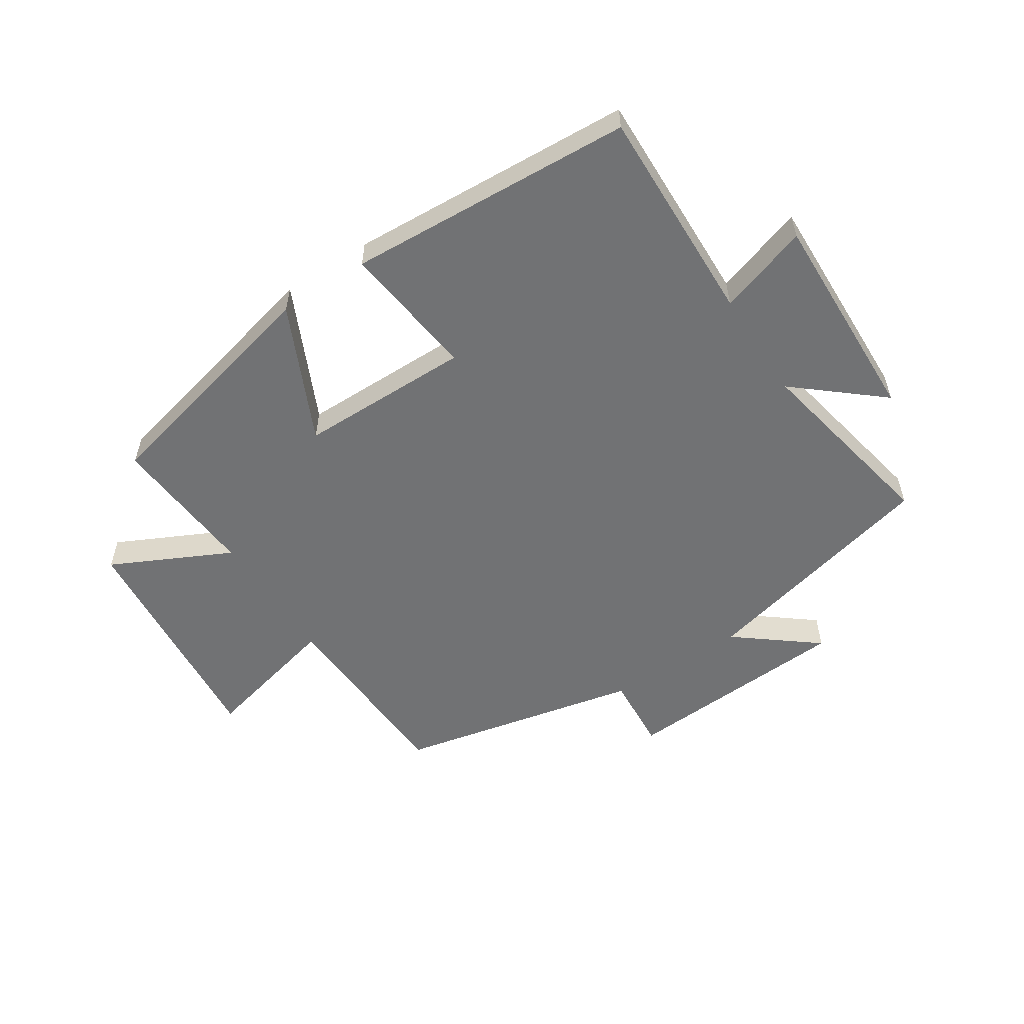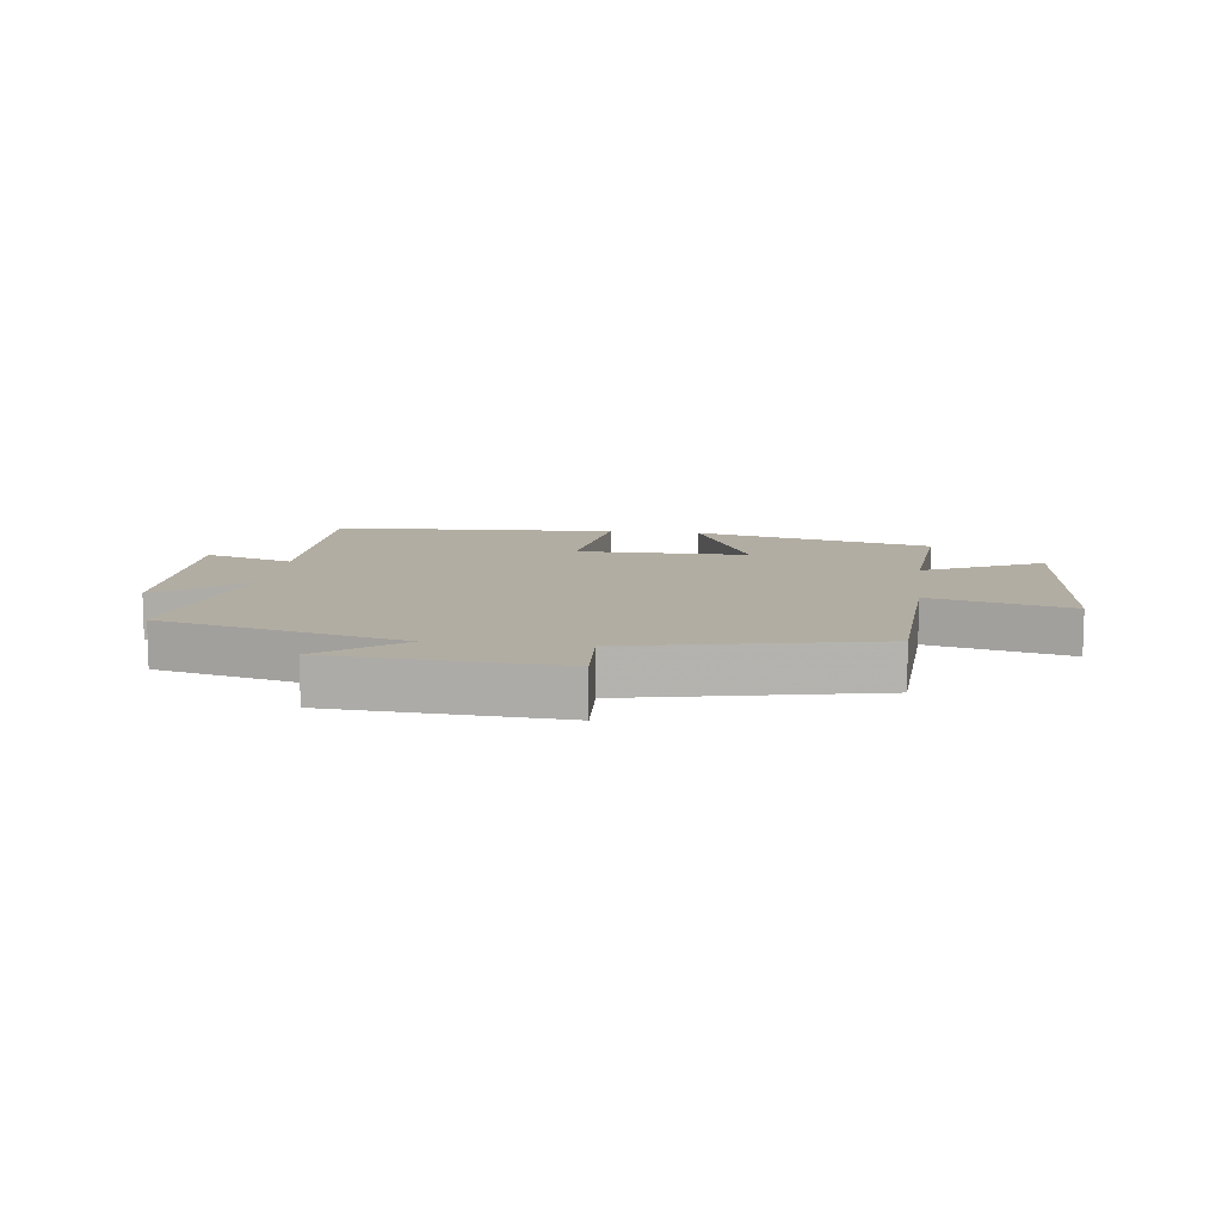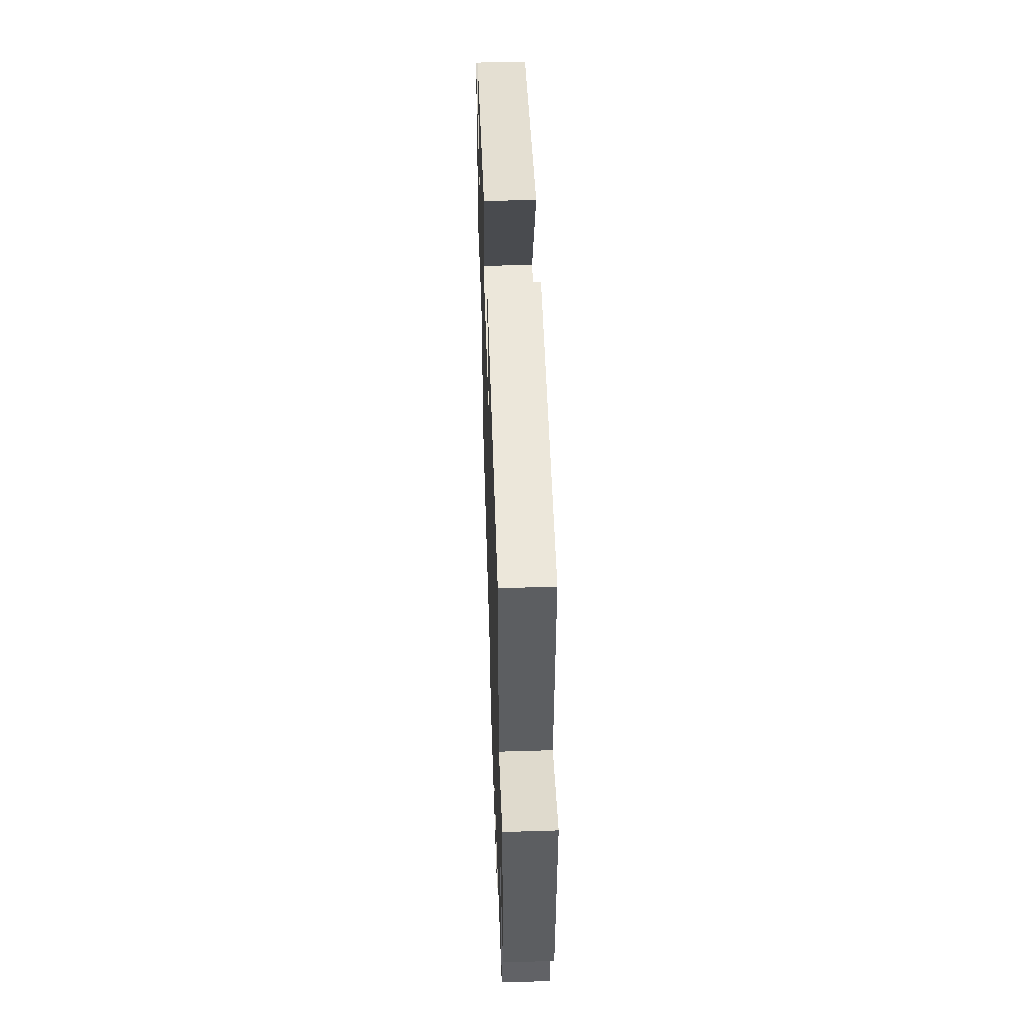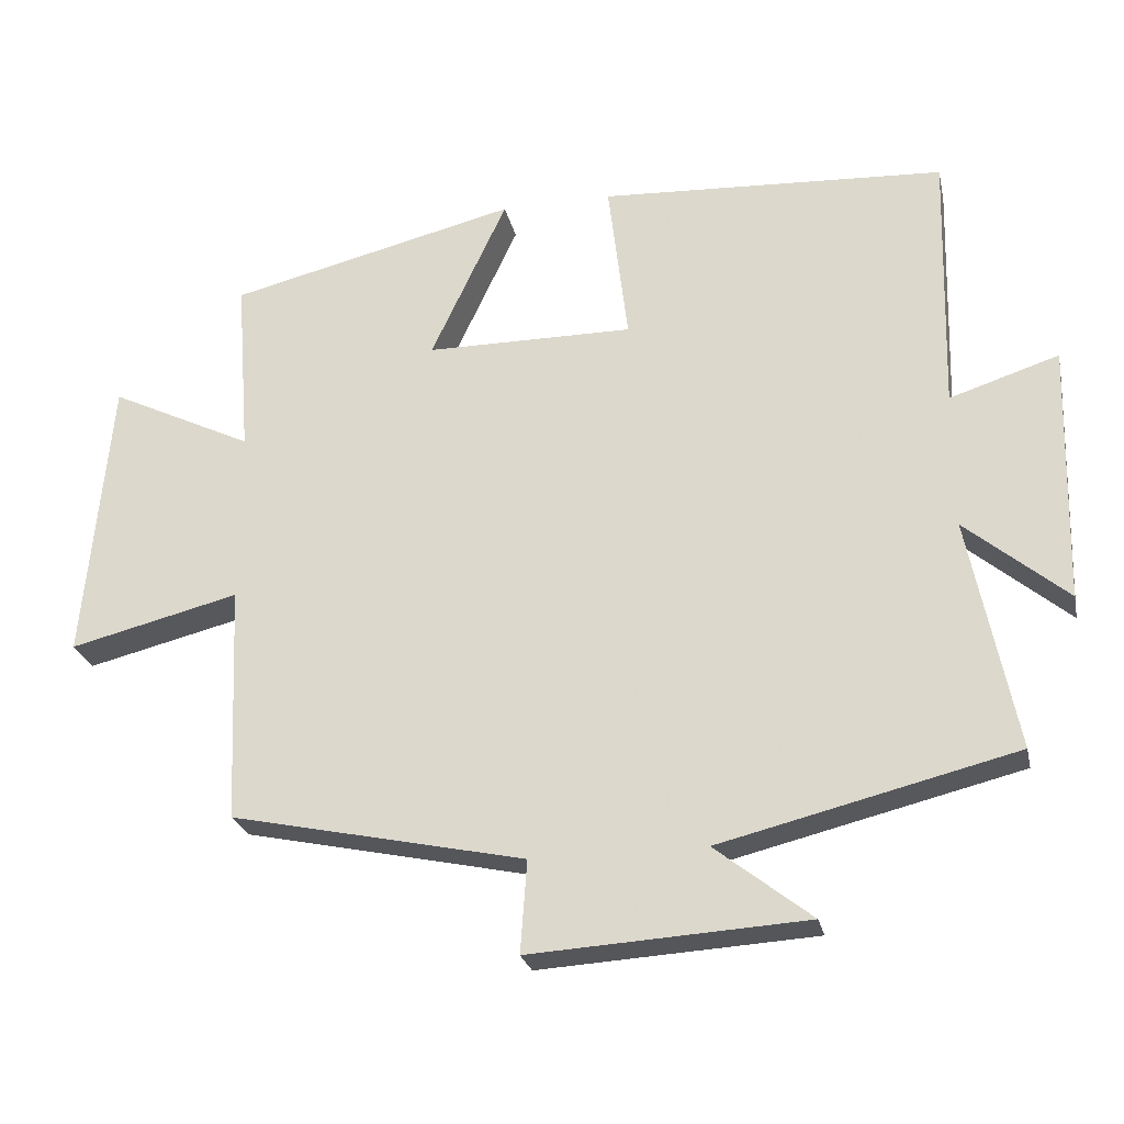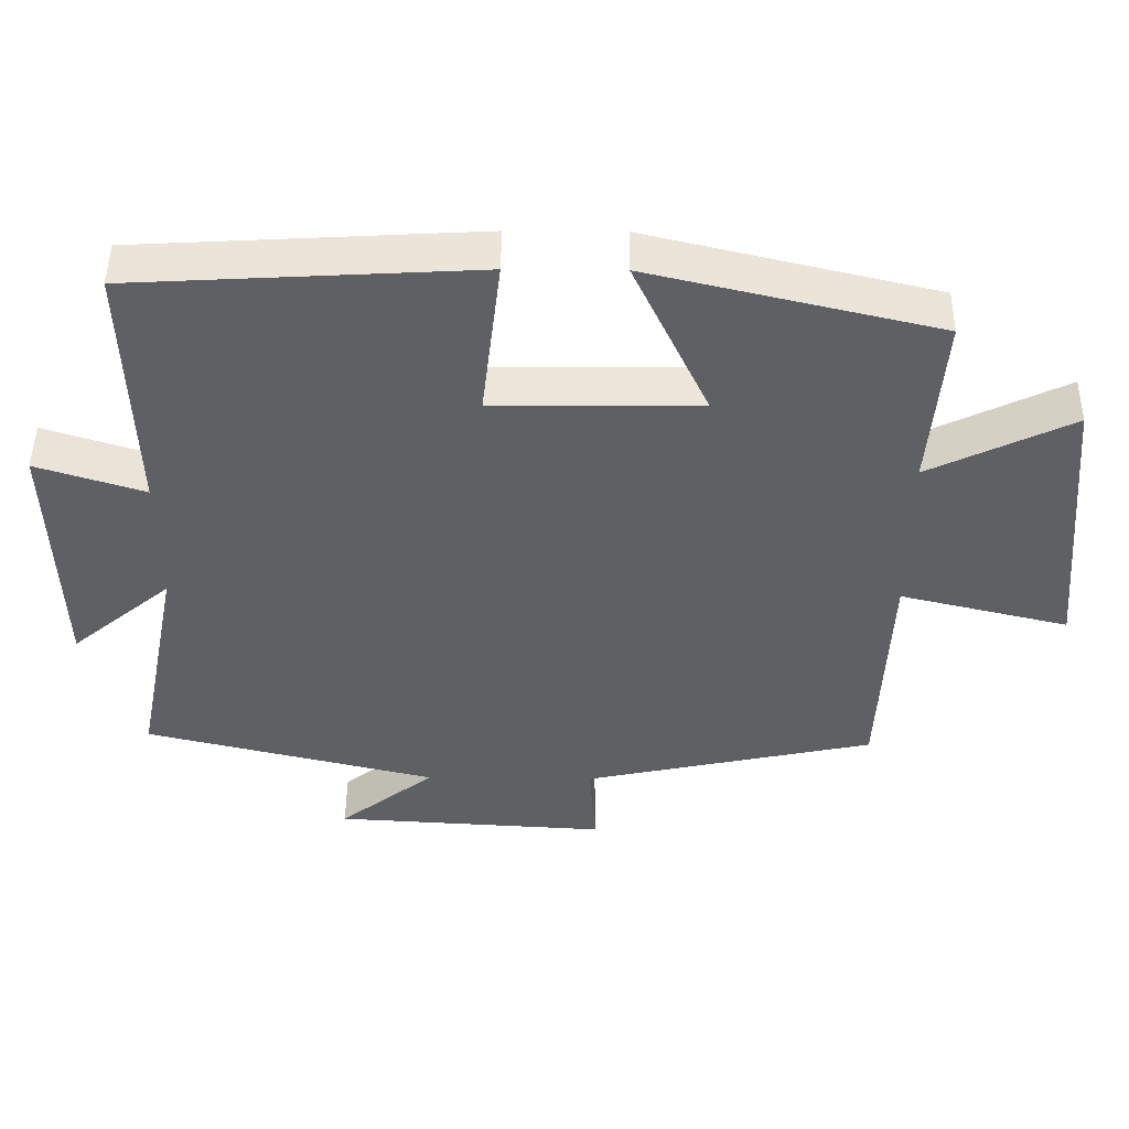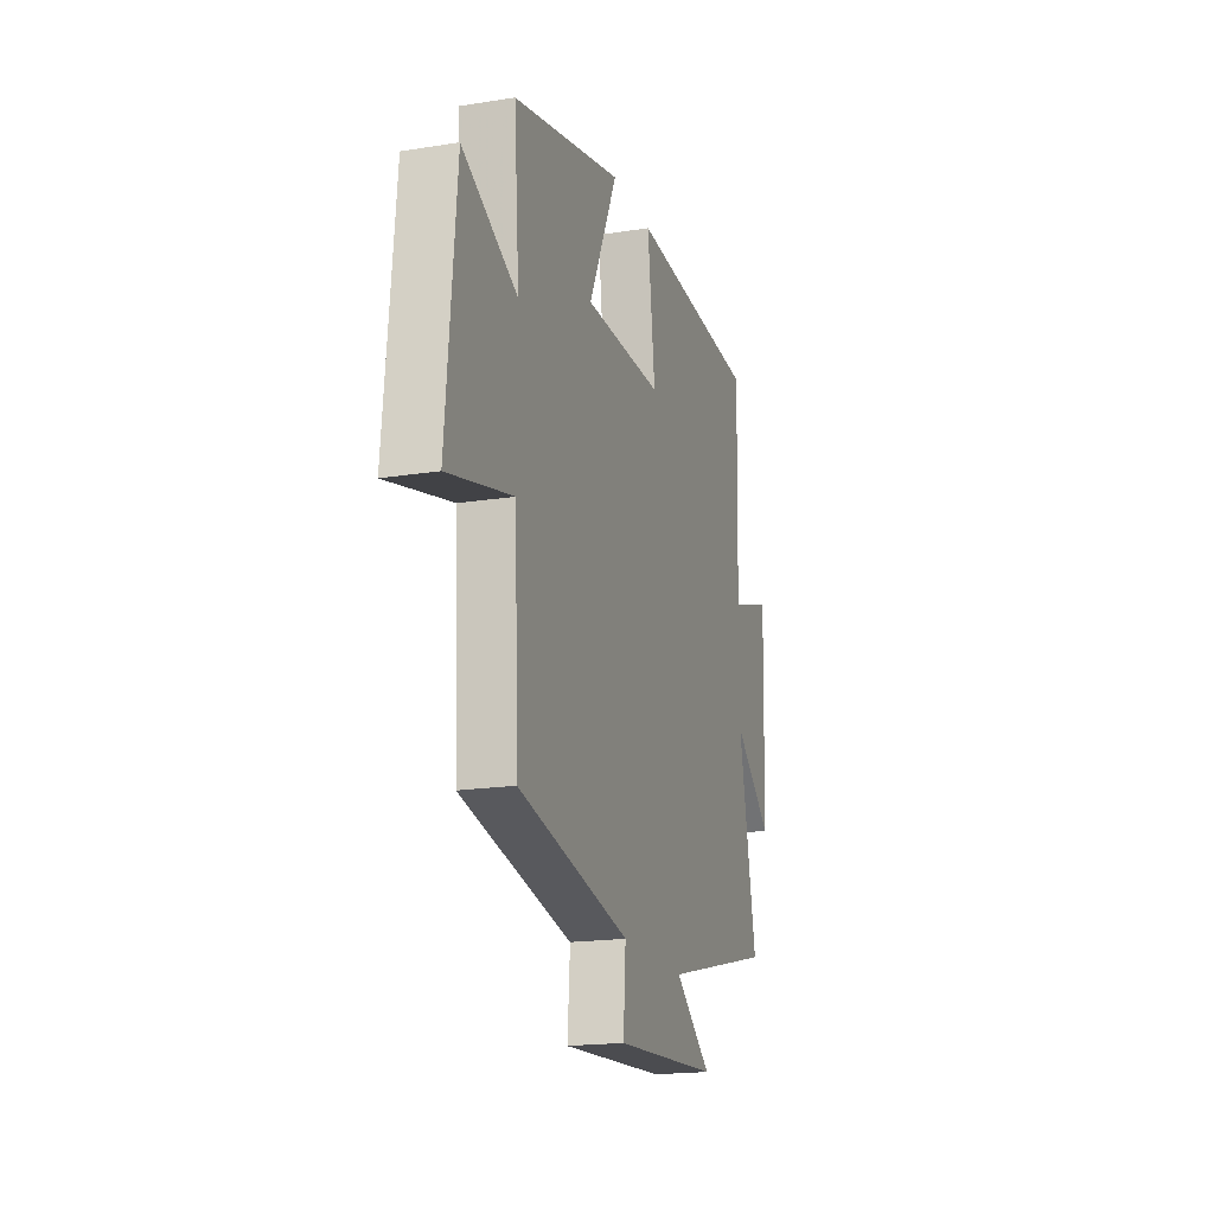
<metadata>
{"format":"obj","ext":"obj","renderer":"f3d","projection":"perspective","resolution":1024,"background":"white","views":[{"elev":-55.5,"azim":33.1,"up":"+Y"},{"elev":10.6,"azim":-172.4,"up":"+Y"},{"elev":50.8,"azim":88.1,"up":"+Z"},{"elev":-25.5,"azim":12.3,"up":"+Z"},{"elev":48.0,"azim":-179.4,"up":"+Z"},{"elev":-18.5,"azim":-72.9,"up":"+Z"}]}
</metadata>
<code>
v 0.51 0.07 0.473
v 0.5 0.07 0.11
v 0.65 0.07 0.158
v 0.64 0.07 -0.198
v 0.5 0.07 -0.08
v 0.564 0.07 -0.401
v 0.158 0.07 -0.5
v 0.291 0.07 -0.605
v -0.089 0.07 -0.627
v -0.08 0.07 -0.5
v -0.486 0.07 -0.412
v -0.5 0.07 -0.084
v -0.734 0.07 -0.141
v -0.698 0.07 0.255
v -0.5 0.07 0.158
v -0.519 0.07 0.405
v -0.12 0.07 0.5
v -0.225 0.07 0.275
v 0.061 0.07 0.273
v 0.034 0.07 0.5
v 0.51 0 0.473
v 0.5 0 0.11
v 0.65 0 0.158
v 0.64 0 -0.198
v 0.5 0 -0.08
v 0.564 0 -0.401
v 0.158 0 -0.5
v 0.291 0 -0.605
v -0.089 0 -0.627
v -0.08 0 -0.5
v -0.486 0 -0.412
v -0.5 0 -0.084
v -0.734 0 -0.141
v -0.698 0 0.255
v -0.5 0 0.158
v -0.519 0 0.405
v -0.12 0 0.5
v -0.225 0 0.275
v 0.061 0 0.273
v 0.034 0 0.5
f 19 20 1 2
f 18 19 2
f 15 16 17 18
f 15 18 2
f 12 13 14 15
f 12 15 2
f 11 12 2
f 10 11 2
f 7 8 9 10
f 5 6 7 10
f 5 10 2 3
f 3 4 5
f 22 21 40 39
f 22 39 38
f 38 37 36 35
f 22 38 35
f 35 34 33 32
f 22 35 32
f 22 32 31
f 22 31 30
f 30 29 28 27
f 30 27 26 25
f 23 22 30 25
f 25 24 23
f 1 21 22 2
f 2 22 23 3
f 3 23 24 4
f 4 24 25 5
f 5 25 26 6
f 6 26 27 7
f 7 27 28 8
f 8 28 29 9
f 9 29 30 10
f 10 30 31 11
f 11 31 32 12
f 12 32 33 13
f 13 33 34 14
f 14 34 35 15
f 15 35 36 16
f 16 36 37 17
f 17 37 38 18
f 18 38 39 19
f 19 39 40 20
f 20 40 21 1

</code>
